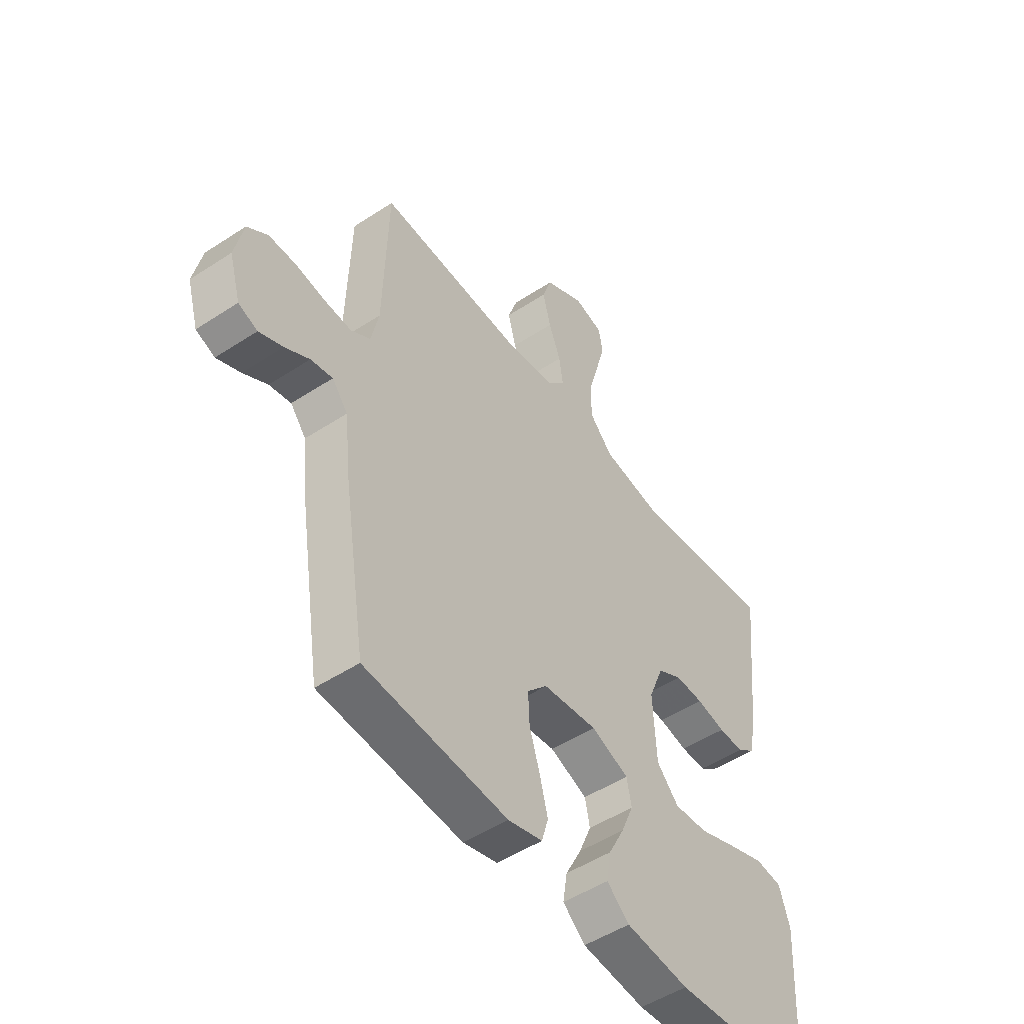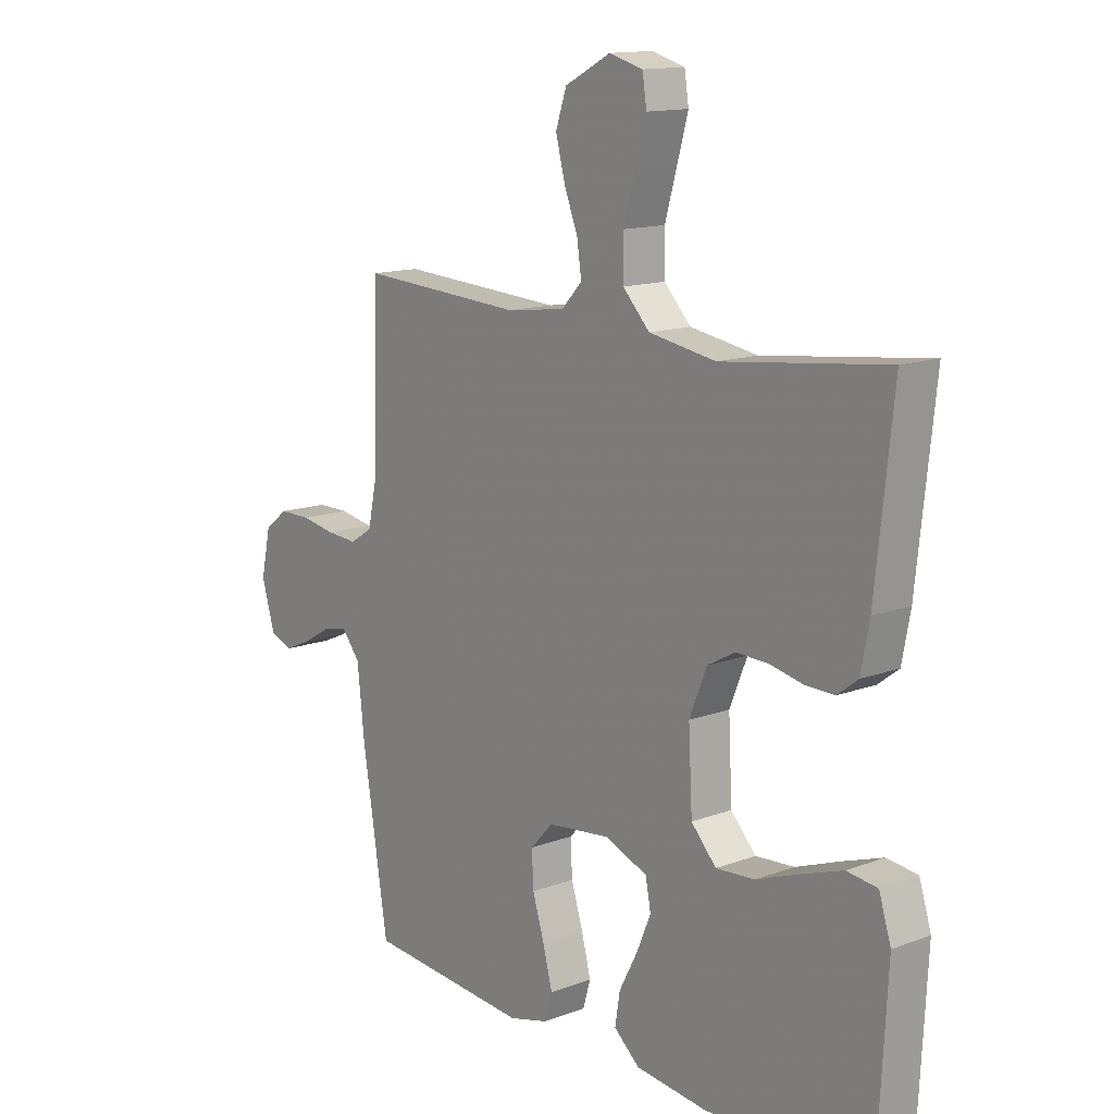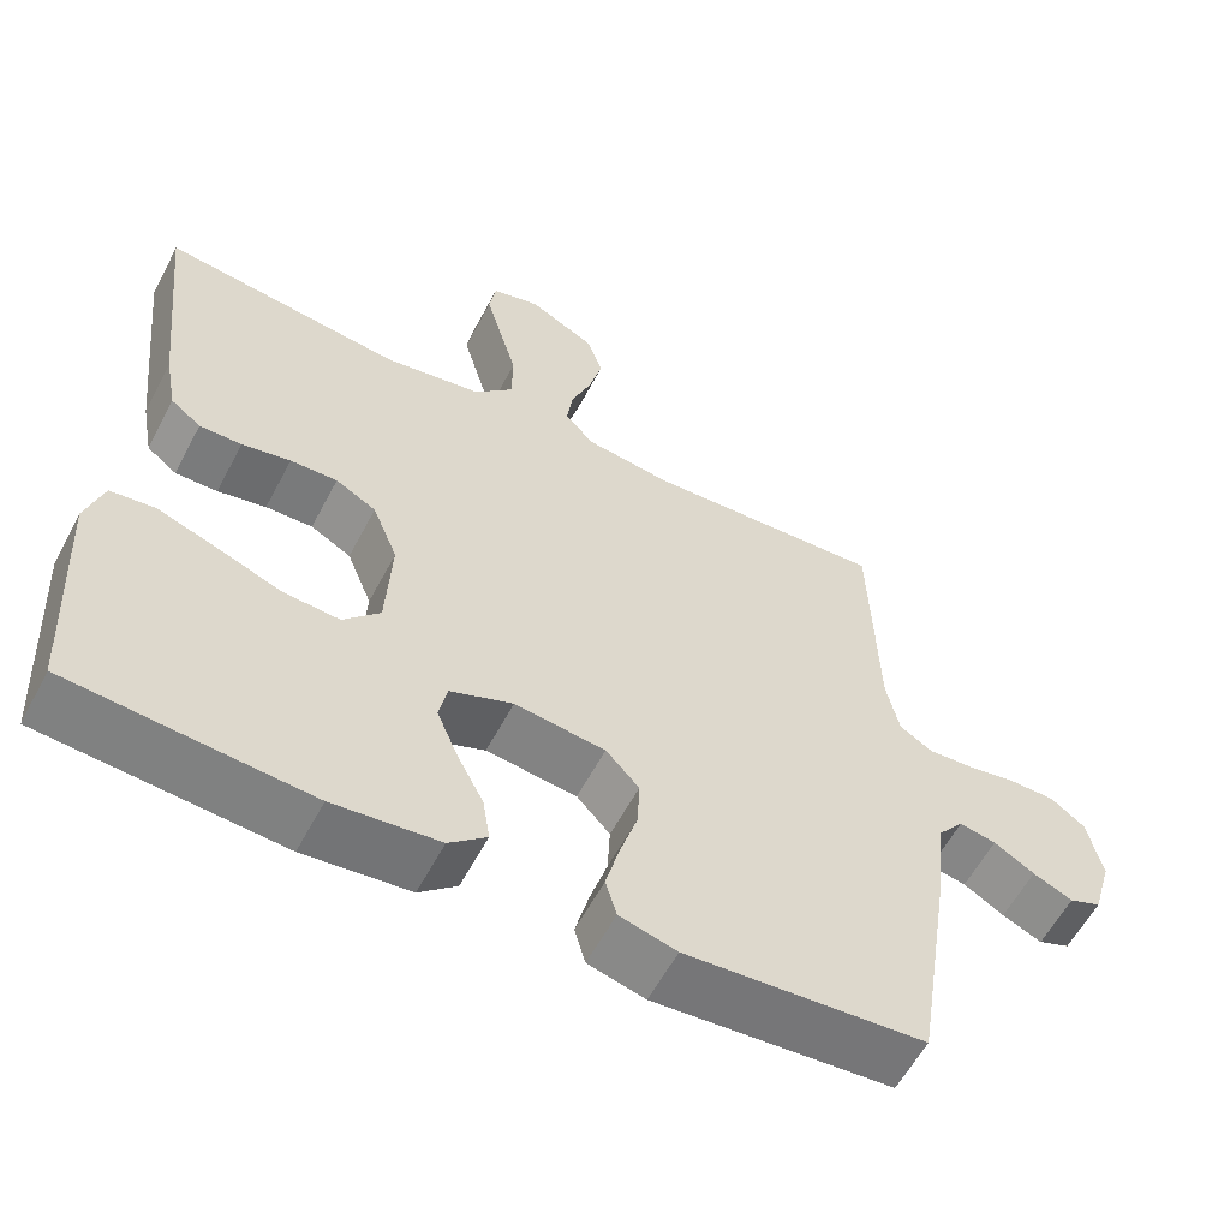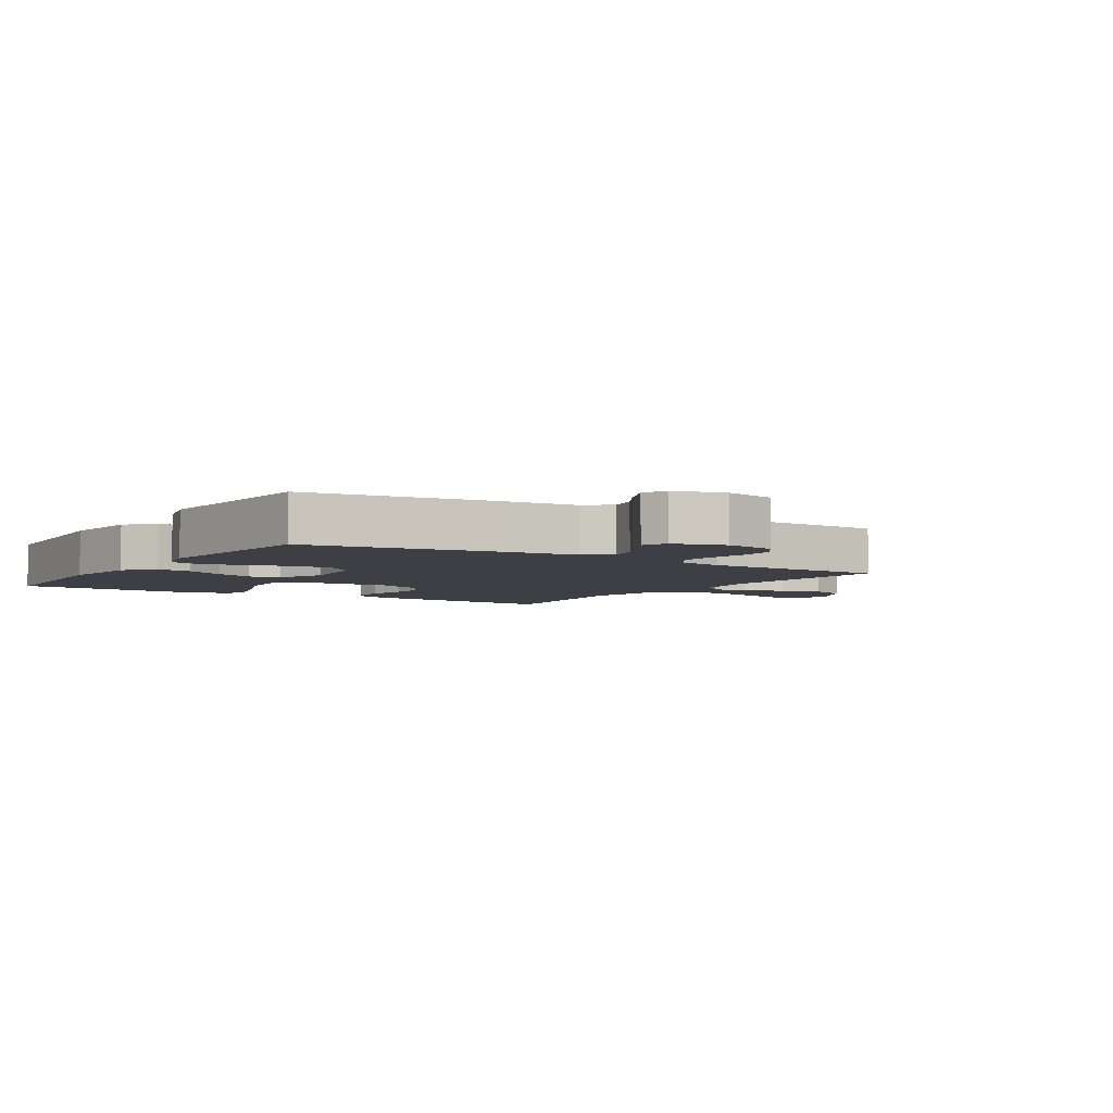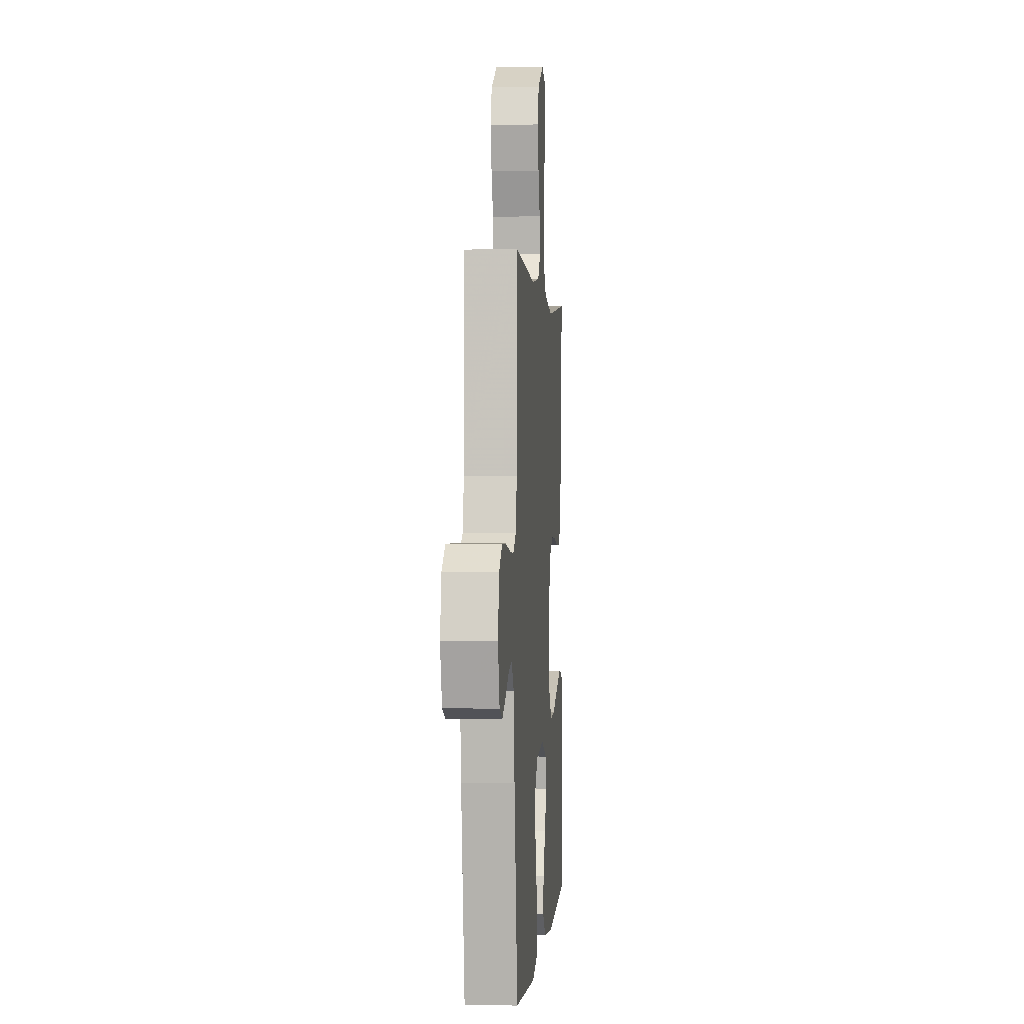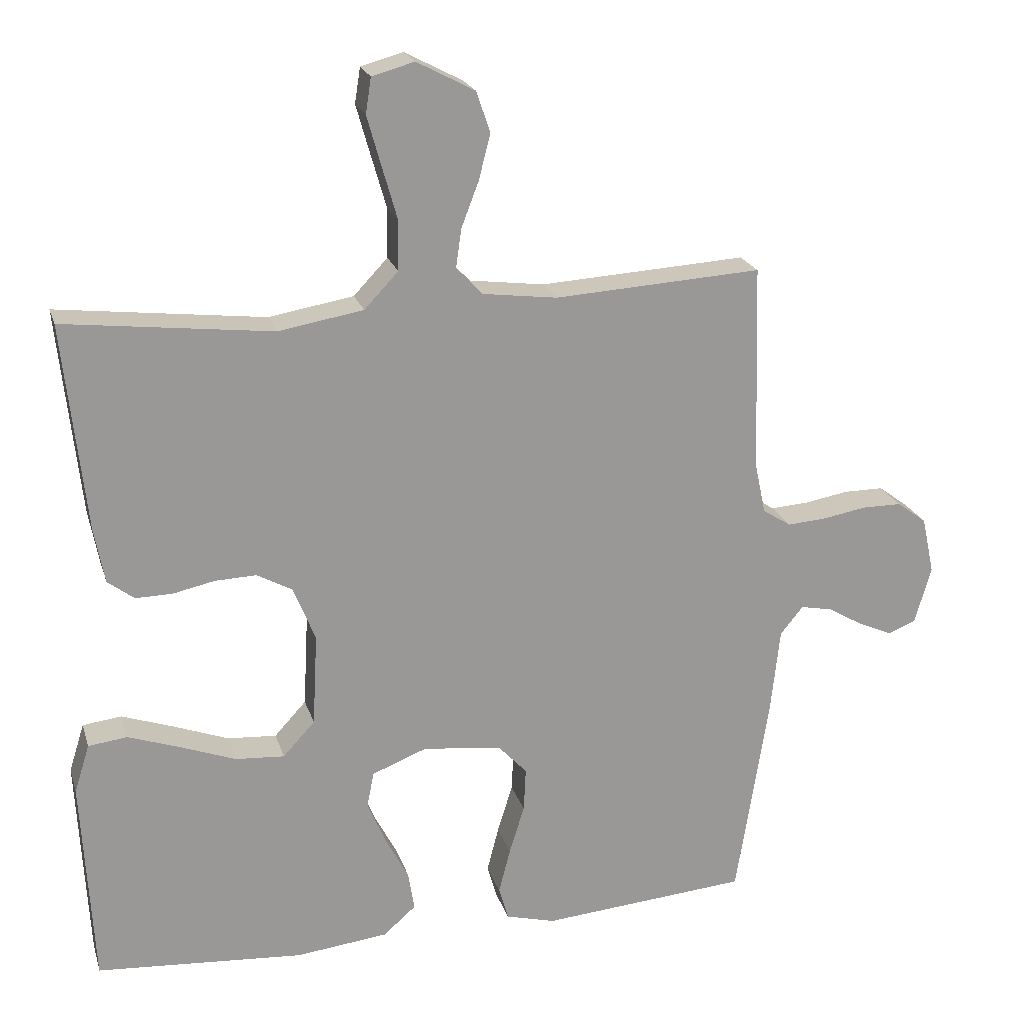
<metadata>
{"format":"obj","ext":"obj","renderer":"f3d","projection":"perspective","resolution":1024,"background":"white","views":[{"elev":-50.2,"azim":-54.2,"up":"+Z"},{"elev":13.7,"azim":50.1,"up":"+Z"},{"elev":-58.8,"azim":152.3,"up":"+Z"},{"elev":-4.5,"azim":-122.7,"up":"+Y"},{"elev":0.4,"azim":-85.5,"up":"+Z"},{"elev":21.3,"azim":164.7,"up":"+Z"}]}
</metadata>
<code>
v 0.5 0.07 0.5
v 0.468 0.07 0.2
v 0.453 0.07 0.12
v 0.415 0.07 0.091
v 0.362 0.07 0.092
v 0.301 0.07 0.105
v 0.242 0.07 0.107
v 0.191 0.07 0.079
v 0.159 0.07 0
v 0.166 0.07 -0.134
v 0.212 0.07 -0.184
v 0.283 0.07 -0.179
v 0.363 0.07 -0.149
v 0.438 0.07 -0.123
v 0.494 0.07 -0.13
v 0.516 0.07 -0.2
v 0.5 0.07 -0.5
v 0.2 0.07 -0.522
v 0.067 0.07 -0.507
v 0.02 0.07 -0.466
v 0.029 0.07 -0.409
v 0.063 0.07 -0.344
v 0.089 0.07 -0.282
v 0.079 0.07 -0.231
v 0 0.07 -0.2
v -0.114 0.07 -0.213
v -0.156 0.07 -0.258
v -0.153 0.07 -0.321
v -0.131 0.07 -0.392
v -0.114 0.07 -0.458
v -0.128 0.07 -0.506
v -0.2 0.07 -0.525
v -0.5 0.07 -0.5
v -0.547 0.07 -0.2
v -0.56 0.07 -0.079
v -0.593 0.07 -0.038
v -0.639 0.07 -0.047
v -0.69 0.07 -0.077
v -0.74 0.07 -0.099
v -0.78 0.07 -0.083
v -0.804 0.07 0
v -0.786 0.07 0.083
v -0.743 0.07 0.115
v -0.685 0.07 0.115
v -0.623 0.07 0.104
v -0.566 0.07 0.1
v -0.525 0.07 0.126
v -0.509 0.07 0.2
v -0.5 0.07 0.5
v -0.2 0.07 0.482
v -0.091 0.07 0.496
v -0.054 0.07 0.536
v -0.062 0.07 0.592
v -0.087 0.07 0.657
v -0.104 0.07 0.723
v -0.084 0.07 0.782
v 0 0.07 0.826
v 0.061 0.07 0.809
v 0.069 0.07 0.758
v 0.049 0.07 0.687
v 0.027 0.07 0.61
v 0.028 0.07 0.538
v 0.077 0.07 0.486
v 0.2 0.07 0.465
v 0.5 0 0.5
v 0.468 0 0.2
v 0.453 0 0.12
v 0.415 0 0.091
v 0.362 0 0.092
v 0.301 0 0.105
v 0.242 0 0.107
v 0.191 0 0.079
v 0.159 0 0
v 0.166 0 -0.134
v 0.212 0 -0.184
v 0.283 0 -0.179
v 0.363 0 -0.149
v 0.438 0 -0.123
v 0.494 0 -0.13
v 0.516 0 -0.2
v 0.5 0 -0.5
v 0.2 0 -0.522
v 0.067 0 -0.507
v 0.02 0 -0.466
v 0.029 0 -0.409
v 0.063 0 -0.344
v 0.089 0 -0.282
v 0.079 0 -0.231
v 0 0 -0.2
v -0.114 0 -0.213
v -0.156 0 -0.258
v -0.153 0 -0.321
v -0.131 0 -0.392
v -0.114 0 -0.458
v -0.128 0 -0.506
v -0.2 0 -0.525
v -0.5 0 -0.5
v -0.547 0 -0.2
v -0.56 0 -0.079
v -0.593 0 -0.038
v -0.639 0 -0.047
v -0.69 0 -0.077
v -0.74 0 -0.099
v -0.78 0 -0.083
v -0.804 0 0
v -0.786 0 0.083
v -0.743 0 0.115
v -0.685 0 0.115
v -0.623 0 0.104
v -0.566 0 0.1
v -0.525 0 0.126
v -0.509 0 0.2
v -0.5 0 0.5
v -0.2 0 0.482
v -0.091 0 0.496
v -0.054 0 0.536
v -0.062 0 0.592
v -0.087 0 0.657
v -0.104 0 0.723
v -0.084 0 0.782
v 0 0 0.826
v 0.061 0 0.809
v 0.069 0 0.758
v 0.049 0 0.687
v 0.027 0 0.61
v 0.028 0 0.538
v 0.077 0 0.486
v 0.2 0 0.465
f 59 60 61
f 58 59 61
f 57 58 61
f 56 57 61
f 55 56 61
f 54 55 61
f 53 54 61
f 52 53 61 62
f 51 52 62 63
f 48 49 50
f 51 63 64
f 50 51 64
f 48 50 64
f 47 48 64
f 43 44 45
f 42 43 45
f 41 42 45
f 40 41 45
f 39 40 45
f 38 39 45
f 37 38 45
f 36 37 45 46
f 64 1 2
f 47 64 2
f 46 47 2
f 36 46 2
f 35 36 2
f 33 34 35
f 32 33 35
f 31 32 35
f 30 31 35
f 29 30 35
f 28 29 35
f 20 21 22
f 19 20 22
f 18 19 22
f 17 18 22
f 16 17 22
f 15 16 22
f 14 15 22
f 13 14 22
f 12 13 22
f 11 12 22 23
f 10 11 23 24
f 4 5 6
f 3 4 6
f 2 3 6
f 2 6 7
f 35 2 7
f 27 28 35
f 26 27 35
f 25 26 35
f 9 10 24 25
f 8 9 25 35
f 7 8 35
f 125 124 123
f 125 123 122
f 125 122 121
f 125 121 120
f 125 120 119
f 125 119 118
f 125 118 117
f 126 125 117 116
f 127 126 116 115
f 114 113 112
f 128 127 115
f 128 115 114
f 128 114 112
f 128 112 111
f 109 108 107
f 109 107 106
f 109 106 105
f 109 105 104
f 109 104 103
f 109 103 102
f 109 102 101
f 110 109 101 100
f 66 65 128
f 66 128 111
f 66 111 110
f 66 110 100
f 66 100 99
f 99 98 97
f 99 97 96
f 99 96 95
f 99 95 94
f 99 94 93
f 99 93 92
f 86 85 84
f 86 84 83
f 86 83 82
f 86 82 81
f 86 81 80
f 86 80 79
f 86 79 78
f 86 78 77
f 86 77 76
f 87 86 76 75
f 88 87 75 74
f 70 69 68
f 70 68 67
f 70 67 66
f 71 70 66
f 71 66 99
f 99 92 91
f 99 91 90
f 99 90 89
f 89 88 74 73
f 99 89 73 72
f 99 72 71
f 1 65 66 2
f 2 66 67 3
f 3 67 68 4
f 4 68 69 5
f 5 69 70 6
f 6 70 71 7
f 7 71 72 8
f 8 72 73 9
f 9 73 74 10
f 10 74 75 11
f 11 75 76 12
f 12 76 77 13
f 13 77 78 14
f 14 78 79 15
f 15 79 80 16
f 16 80 81 17
f 17 81 82 18
f 18 82 83 19
f 19 83 84 20
f 20 84 85 21
f 21 85 86 22
f 22 86 87 23
f 23 87 88 24
f 24 88 89 25
f 25 89 90 26
f 26 90 91 27
f 27 91 92 28
f 28 92 93 29
f 29 93 94 30
f 30 94 95 31
f 31 95 96 32
f 32 96 97 33
f 33 97 98 34
f 34 98 99 35
f 35 99 100 36
f 36 100 101 37
f 37 101 102 38
f 38 102 103 39
f 39 103 104 40
f 40 104 105 41
f 41 105 106 42
f 42 106 107 43
f 43 107 108 44
f 44 108 109 45
f 45 109 110 46
f 46 110 111 47
f 47 111 112 48
f 48 112 113 49
f 49 113 114 50
f 50 114 115 51
f 51 115 116 52
f 52 116 117 53
f 53 117 118 54
f 54 118 119 55
f 55 119 120 56
f 56 120 121 57
f 57 121 122 58
f 58 122 123 59
f 59 123 124 60
f 60 124 125 61
f 61 125 126 62
f 62 126 127 63
f 63 127 128 64
f 64 128 65 1

</code>
